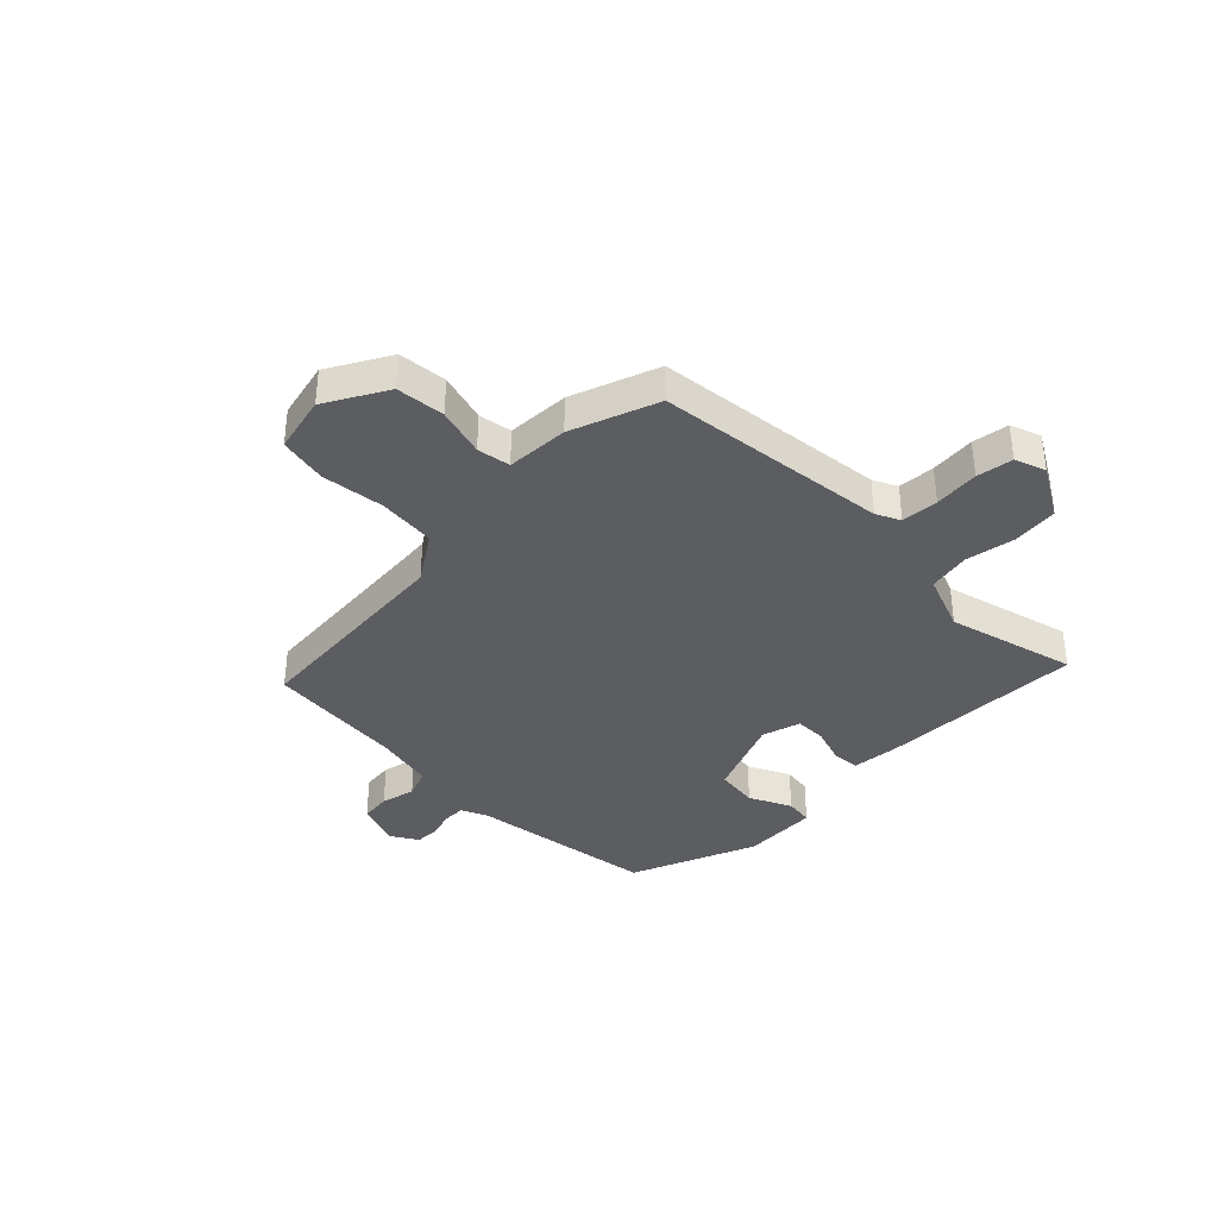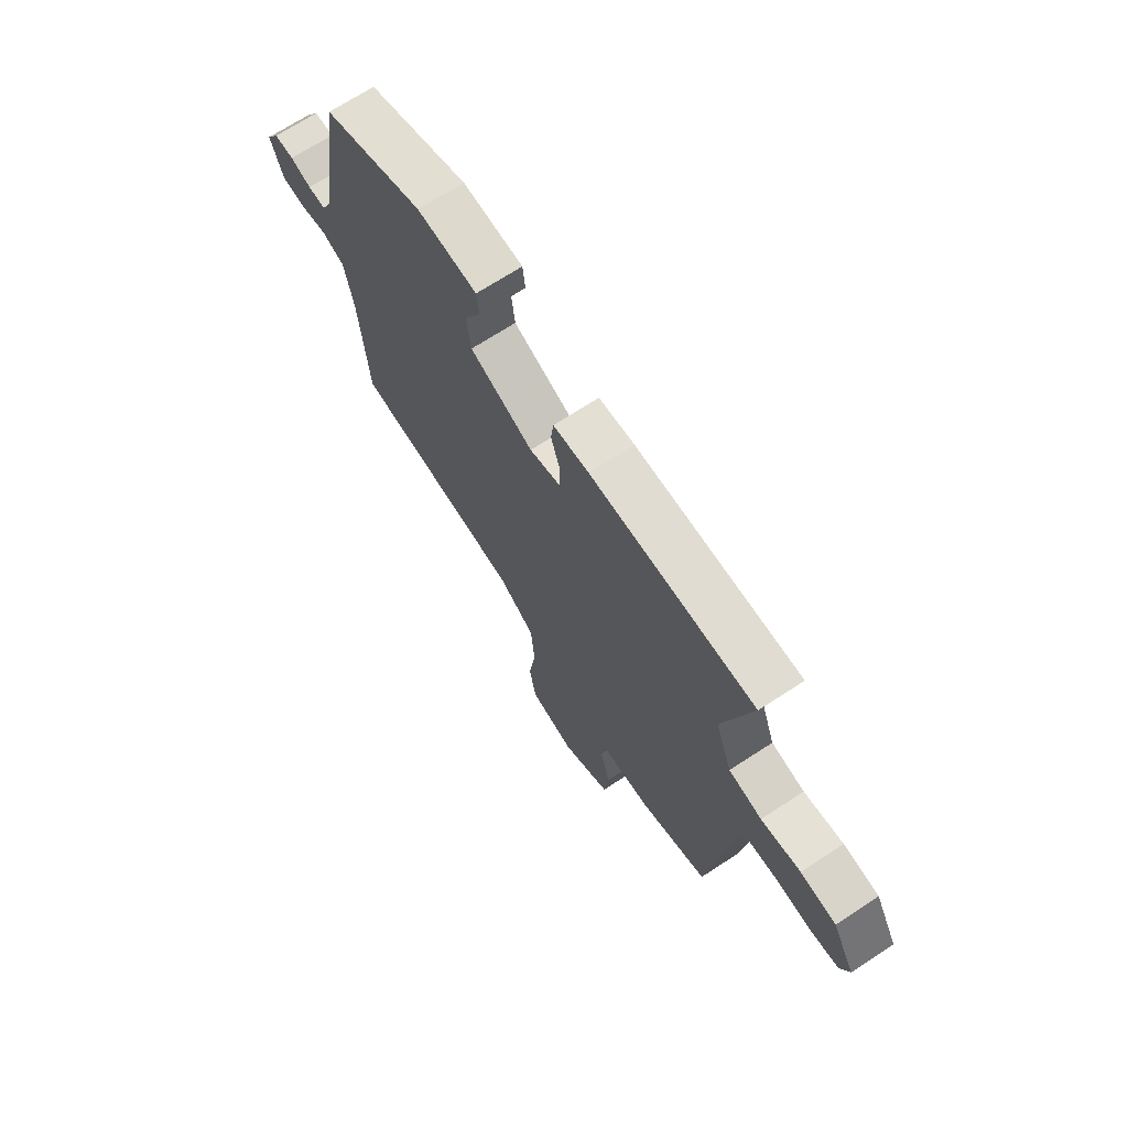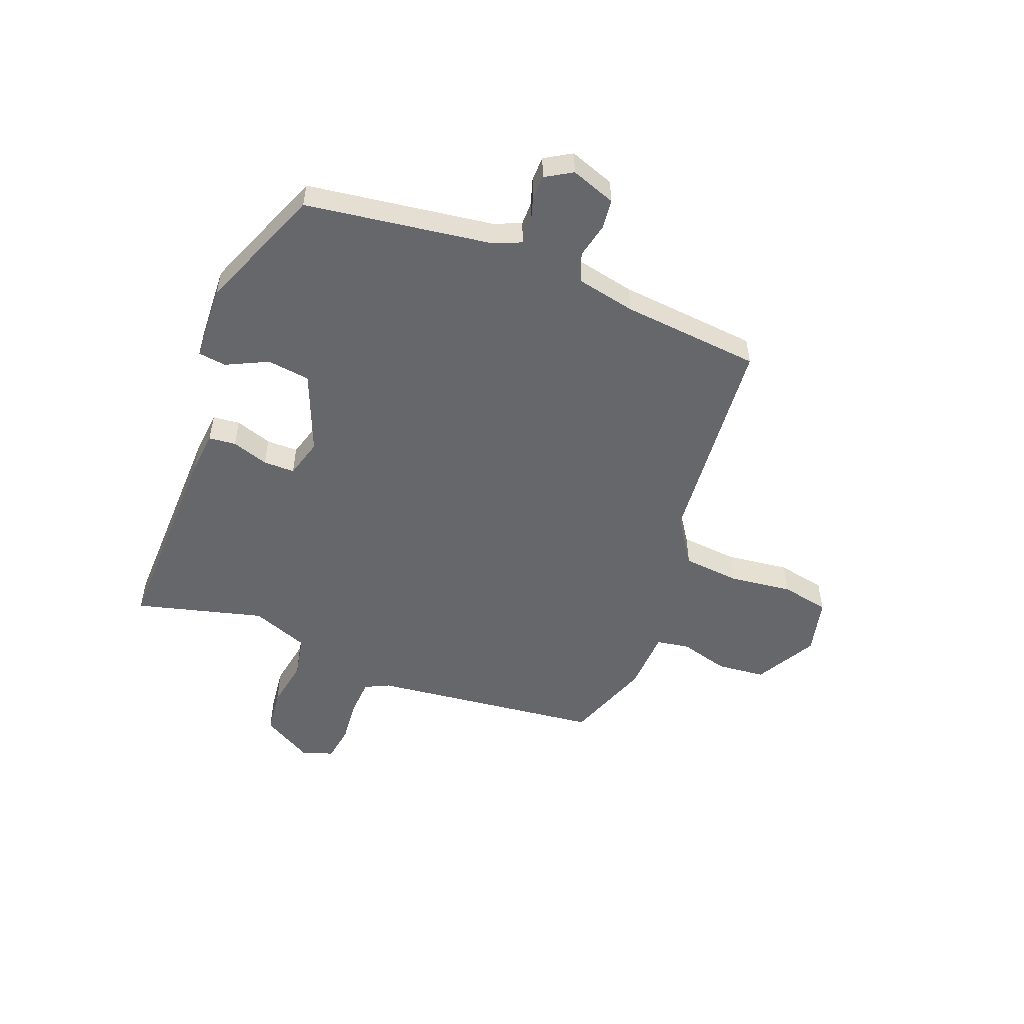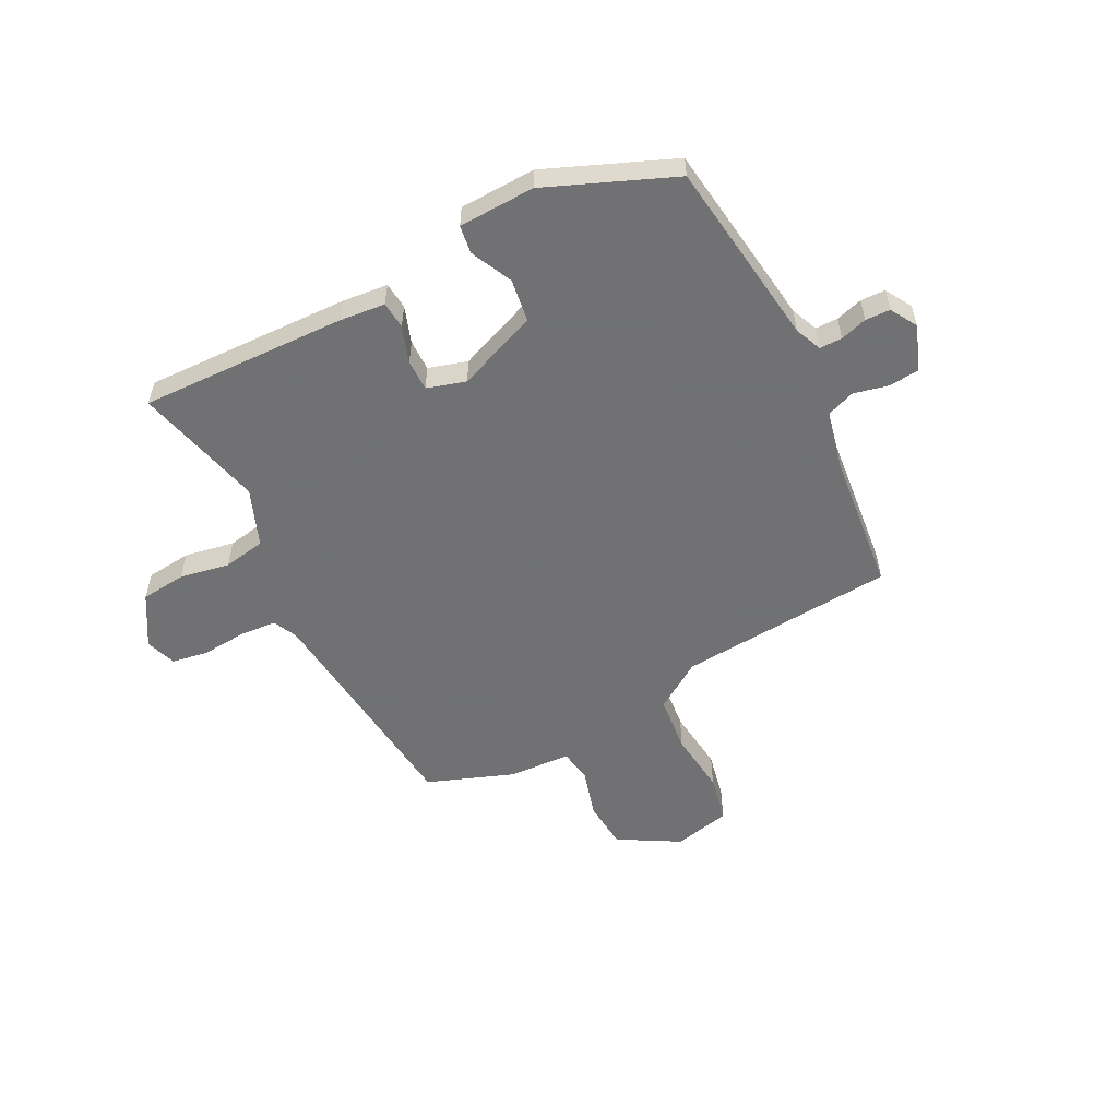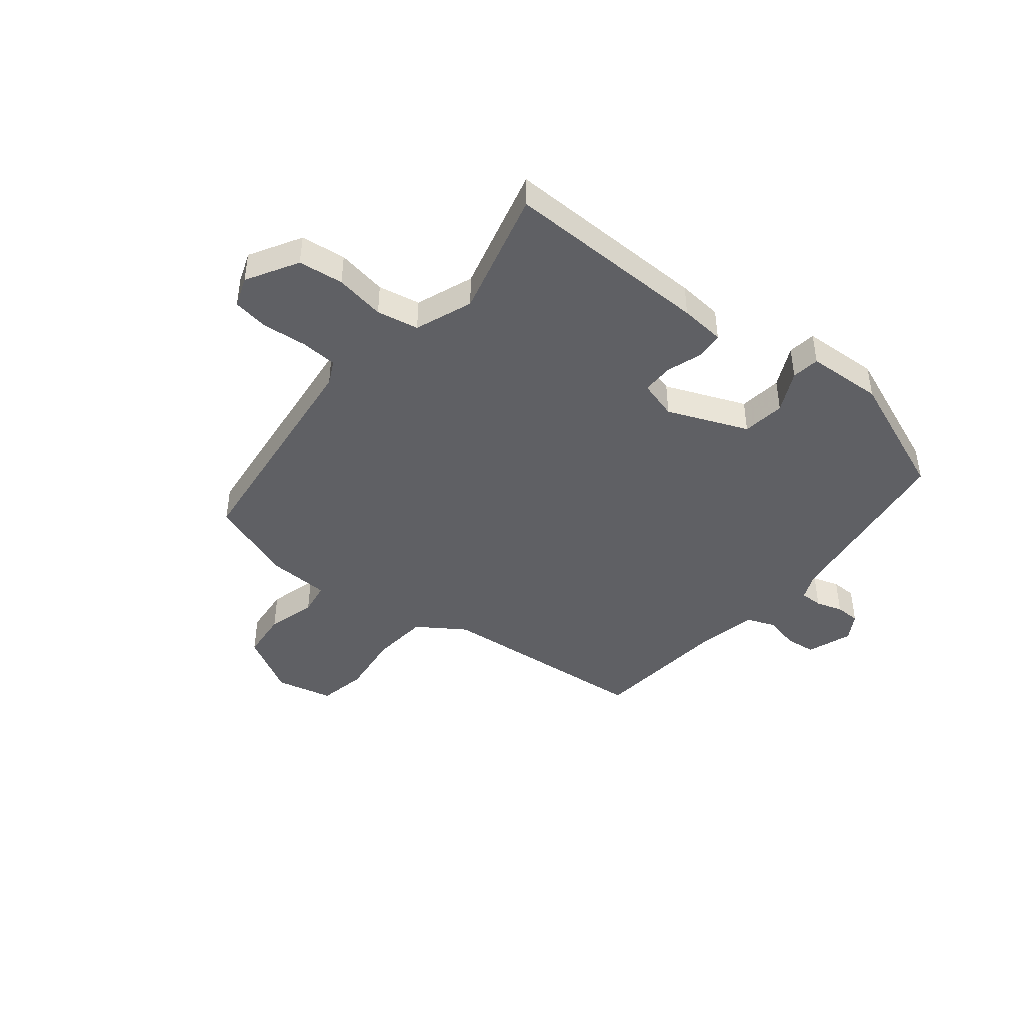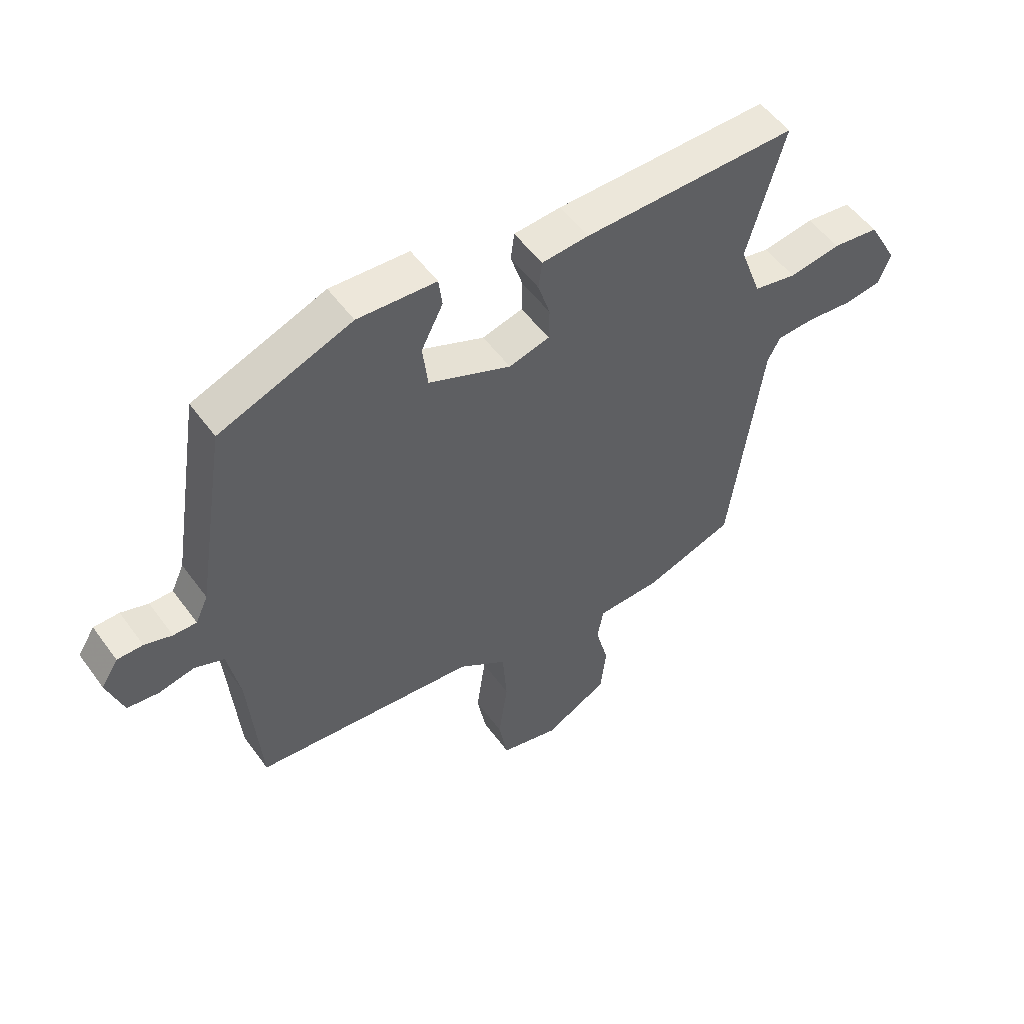
<metadata>
{"format":"obj","ext":"obj","renderer":"f3d","projection":"perspective","resolution":1024,"background":"white","views":[{"elev":-37.1,"azim":-136.1,"up":"+Y"},{"elev":69.3,"azim":-123.2,"up":"+Z"},{"elev":-52.2,"azim":67.8,"up":"+Y"},{"elev":-55.3,"azim":25.6,"up":"+Y"},{"elev":-44.0,"azim":-39.8,"up":"+Y"},{"elev":53.1,"azim":144.8,"up":"+Z"}]}
</metadata>
<code>
v 0.488 0.07 -0.416
v 0.096 0.07 -0.457
v 0.011 0.07 -0.516
v 0.003 0.07 -0.62
v 0.019 0.07 -0.734
v 0.003 0.07 -0.822
v -0.1 0.07 -0.848
v -0.212 0.07 -0.788
v -0.222 0.07 -0.7
v -0.199 0.07 -0.611
v -0.21 0.07 -0.551
v -0.323 0.07 -0.548
v -0.481 0.07 -0.494
v -0.537 0.07 -0.073
v -0.559 0.07 -0.03
v -0.626 0.07 -0.027
v -0.707 0.07 -0.036
v -0.773 0.07 -0.027
v -0.794 0.07 0.028
v -0.742 0.07 0.122
v -0.66 0.07 0.133
v -0.569 0.07 0.119
v -0.493 0.07 0.135
v -0.455 0.07 0.24
v -0.52 0.07 0.472
v -0.144 0.07 0.471
v -0.062 0.07 0.465
v -0.056 0.07 0.416
v -0.077 0.07 0.349
v -0.076 0.07 0.292
v -0.005 0.07 0.273
v 0.14 0.07 0.335
v 0.149 0.07 0.413
v 0.111 0.07 0.488
v 0.117 0.07 0.539
v 0.255 0.07 0.548
v 0.487 0.07 0.46
v 0.541 0.07 0.121
v 0.563 0.07 0.073
v 0.604 0.07 0.074
v 0.652 0.07 0.09
v 0.697 0.07 0.09
v 0.727 0.07 0.042
v 0.699 0.07 -0.04
v 0.644 0.07 -0.047
v 0.581 0.07 -0.034
v 0.529 0.07 -0.055
v 0.508 0.07 -0.163
v 0.488 0 -0.416
v 0.096 0 -0.457
v 0.011 0 -0.516
v 0.003 0 -0.62
v 0.019 0 -0.734
v 0.003 0 -0.822
v -0.1 0 -0.848
v -0.212 0 -0.788
v -0.222 0 -0.7
v -0.199 0 -0.611
v -0.21 0 -0.551
v -0.323 0 -0.548
v -0.481 0 -0.494
v -0.537 0 -0.073
v -0.559 0 -0.03
v -0.626 0 -0.027
v -0.707 0 -0.036
v -0.773 0 -0.027
v -0.794 0 0.028
v -0.742 0 0.122
v -0.66 0 0.133
v -0.569 0 0.119
v -0.493 0 0.135
v -0.455 0 0.24
v -0.52 0 0.472
v -0.144 0 0.471
v -0.062 0 0.465
v -0.056 0 0.416
v -0.077 0 0.349
v -0.076 0 0.292
v -0.005 0 0.273
v 0.14 0 0.335
v 0.149 0 0.413
v 0.111 0 0.488
v 0.117 0 0.539
v 0.255 0 0.548
v 0.487 0 0.46
v 0.541 0 0.121
v 0.563 0 0.073
v 0.604 0 0.074
v 0.652 0 0.09
v 0.697 0 0.09
v 0.727 0 0.042
v 0.699 0 -0.04
v 0.644 0 -0.047
v 0.581 0 -0.034
v 0.529 0 -0.055
v 0.508 0 -0.163
f 43 44 45 46
f 43 46 47
f 40 41 42 43
f 39 40 43 47
f 38 39 47
f 37 38 47 48
f 33 34 35 36
f 32 33 36 37
f 31 32 37 48
f 26 27 28 29
f 24 25 26 29
f 23 24 29 30
f 19 20 21 22
f 19 22 23
f 16 17 18 19
f 15 16 19 23
f 14 15 23 30
f 11 12 13 14
f 7 8 9 10
f 7 10 11
f 4 5 6 7
f 3 4 7 11
f 2 3 11 14
f 14 30 31 48
f 1 2 14 48
f 94 93 92 91
f 95 94 91
f 91 90 89 88
f 95 91 88 87
f 95 87 86
f 96 95 86 85
f 84 83 82 81
f 85 84 81 80
f 96 85 80 79
f 77 76 75 74
f 77 74 73 72
f 78 77 72 71
f 70 69 68 67
f 71 70 67
f 67 66 65 64
f 71 67 64 63
f 78 71 63 62
f 62 61 60 59
f 58 57 56 55
f 59 58 55
f 55 54 53 52
f 59 55 52 51
f 62 59 51 50
f 96 79 78 62
f 96 62 50 49
f 1 49 50 2
f 2 50 51 3
f 3 51 52 4
f 4 52 53 5
f 5 53 54 6
f 6 54 55 7
f 7 55 56 8
f 8 56 57 9
f 9 57 58 10
f 10 58 59 11
f 11 59 60 12
f 12 60 61 13
f 13 61 62 14
f 14 62 63 15
f 15 63 64 16
f 16 64 65 17
f 17 65 66 18
f 18 66 67 19
f 19 67 68 20
f 20 68 69 21
f 21 69 70 22
f 22 70 71 23
f 23 71 72 24
f 24 72 73 25
f 25 73 74 26
f 26 74 75 27
f 27 75 76 28
f 28 76 77 29
f 29 77 78 30
f 30 78 79 31
f 31 79 80 32
f 32 80 81 33
f 33 81 82 34
f 34 82 83 35
f 35 83 84 36
f 36 84 85 37
f 37 85 86 38
f 38 86 87 39
f 39 87 88 40
f 40 88 89 41
f 41 89 90 42
f 42 90 91 43
f 43 91 92 44
f 44 92 93 45
f 45 93 94 46
f 46 94 95 47
f 47 95 96 48
f 48 96 49 1

</code>
